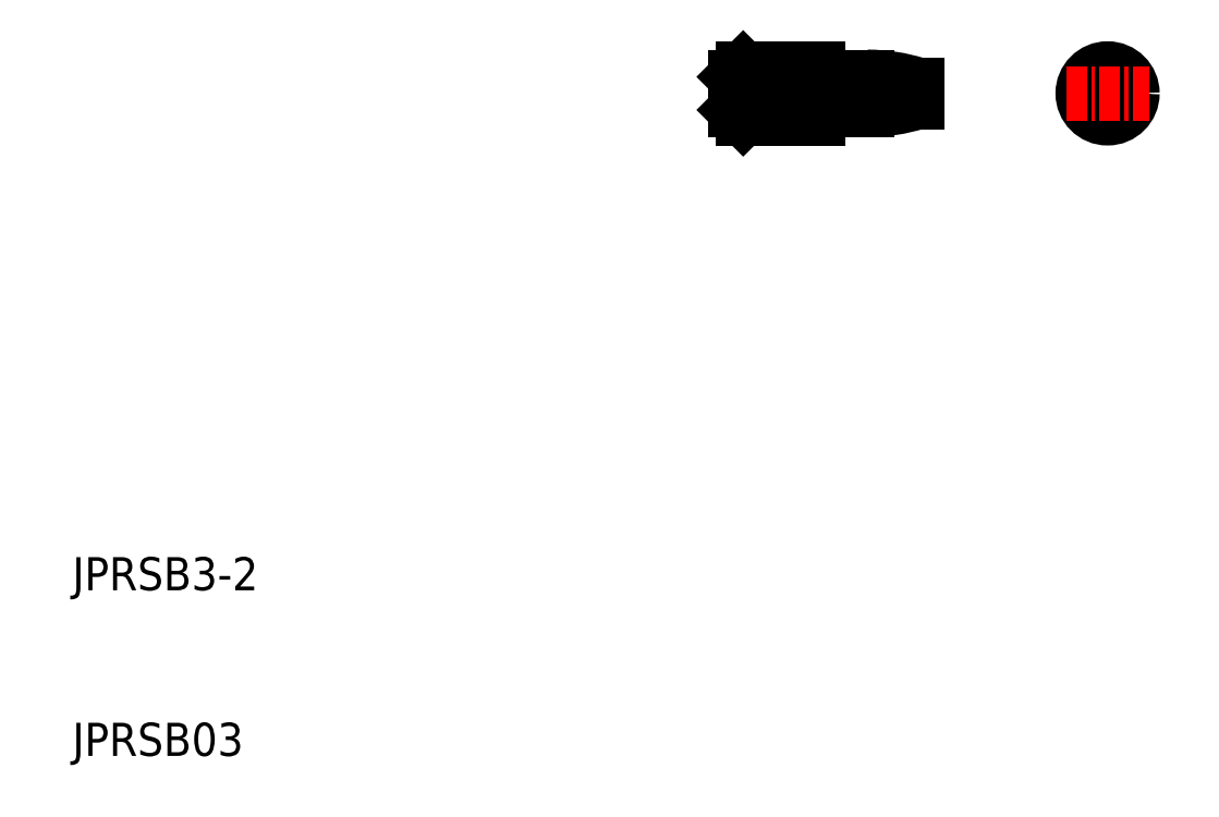
<metadata>
{"format":"dxf","ext":"dxf","renderer":"ezdxf+matplotlib","layout":"modelspace","background":"white","min_lineweight":24,"dpi":150}
</metadata>
<code>
0
SECTION
2
ENTITIES
0
TEXT
8
0
10
10
20
10
30
0
40
2
1
JPRSB03
0
TEXT
8
0
10
10
20
20
30
0
40
2
1
JPRSB3-2
0
LINE
8
CENTER
10
49
20
50
30
0
11
62
21
50
31
0
0
LINE
8
0
10
55.5
20
49
30
0
11
58
21
49
31
0
0
LINE
8
0
10
55.5
20
51
30
0
11
58
21
51
31
0
0
LINE
8
0
10
50.5
20
48.5
30
0
11
55
21
48.5
31
0
0
LINE
8
0
10
50
20
49
30
0
11
50.5
21
48.5
31
0
0
LINE
8
0
10
50.5
20
51.5
30
0
11
55
21
51.5
31
0
0
LINE
8
0
10
50
20
51
30
0
11
50
21
49
31
0
0
LINE
8
0
10
50.5
20
51.5
30
0
11
50
21
51
31
0
0
LINE
8
0
10
50.5
20
51.5
30
0
11
50.5
21
48.5
31
0
0
LINE
8
0
10
55
20
51.5
30
0
11
55
21
48.5
31
0
0
LINE
8
0
10
58
20
51
30
0
11
58
21
49
31
0
0
LINE
8
0
10
61
20
50.54
30
0
11
61
21
49.46
31
0
0
ARC
8
0
10
58
20
41
30
0
40
10
50
72.54
51
90
0
ARC
8
0
10
58
20
59
30
0
40
10
50
270
51
287.5
0
LINE
8
CENTER
10
72.5
20
52.5
30
0
11
72.5
21
47.5
31
0
0
CIRCLE
8
0
10
72.5
20
50
30
0
40
1.5
0
CIRCLE
8
0
10
72.5
20
50
30
0
40
1
0
LINE
8
CENTER
10
70
20
50
30
0
11
75
21
50
31
0
0
LINE
8
0
10
51.5
20
51.5
30
0
11
51.5
21
48.5
31
0
0
LINE
8
0
10
55.5
20
51
30
0
11
55.5
21
49
31
0
0
LINE
8
0
10
55.2
20
50.95
30
0
11
55.37
21
50.95
31
0
0
ARC
8
0
10
55.37
20
51.15
30
0
40
0.2
50
270
51
311.4
0
ARC
8
0
10
55.2
20
51.15
30
0
40
0.2
50
180
51
270
0
LINE
8
0
10
55.2
20
49.05
30
0
11
55.37
21
49.05
31
0
0
ARC
8
0
10
55.37
20
48.85
30
0
40
0.2
50
48.59
51
90
0
ARC
8
0
10
55.2
20
48.85
30
0
40
0.2
50
90
51
180
0
ENDSEC
0
EOF

</code>
